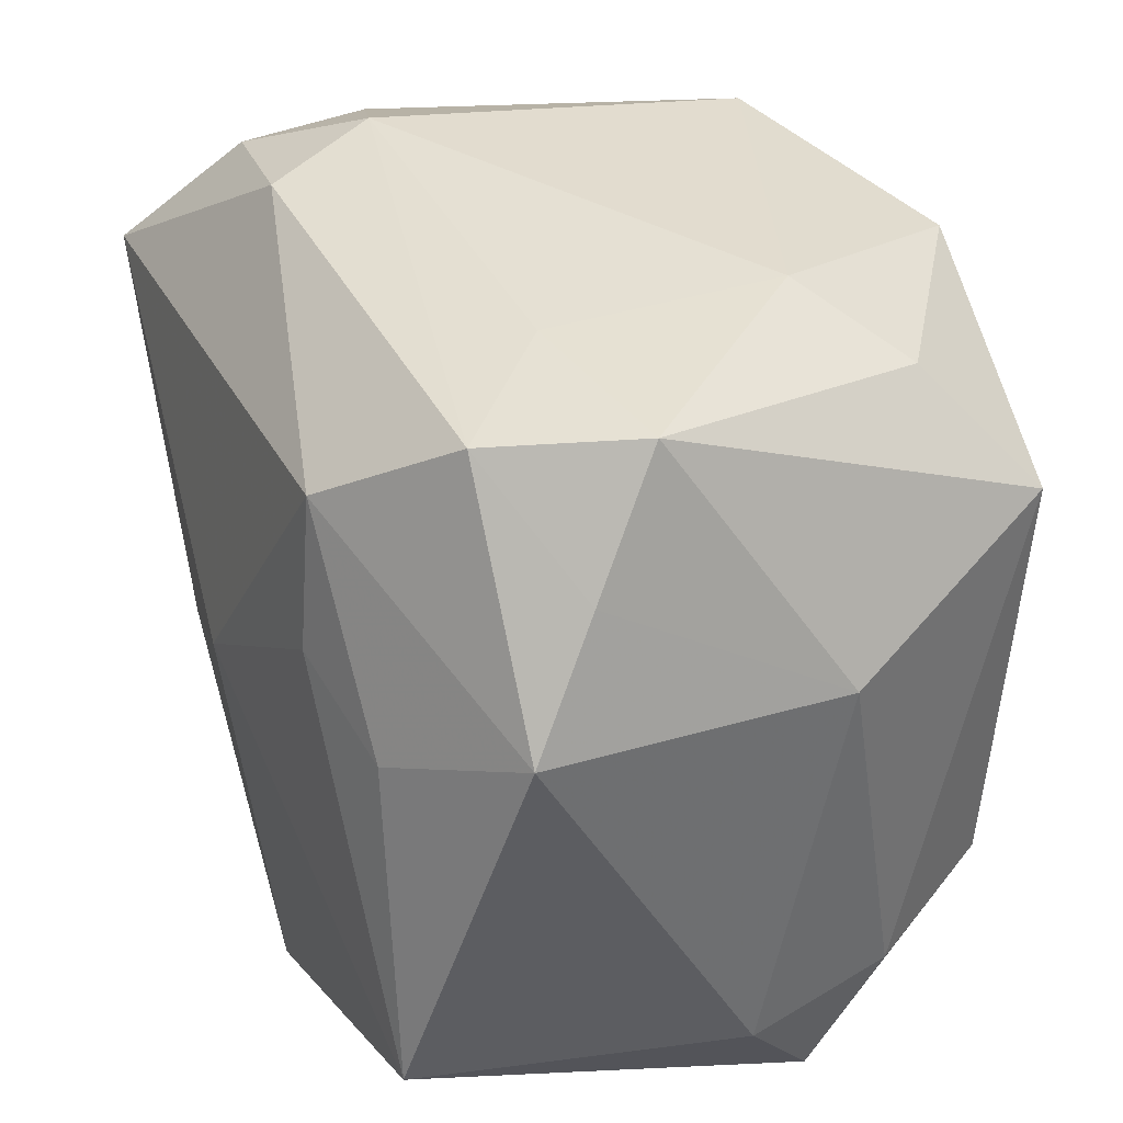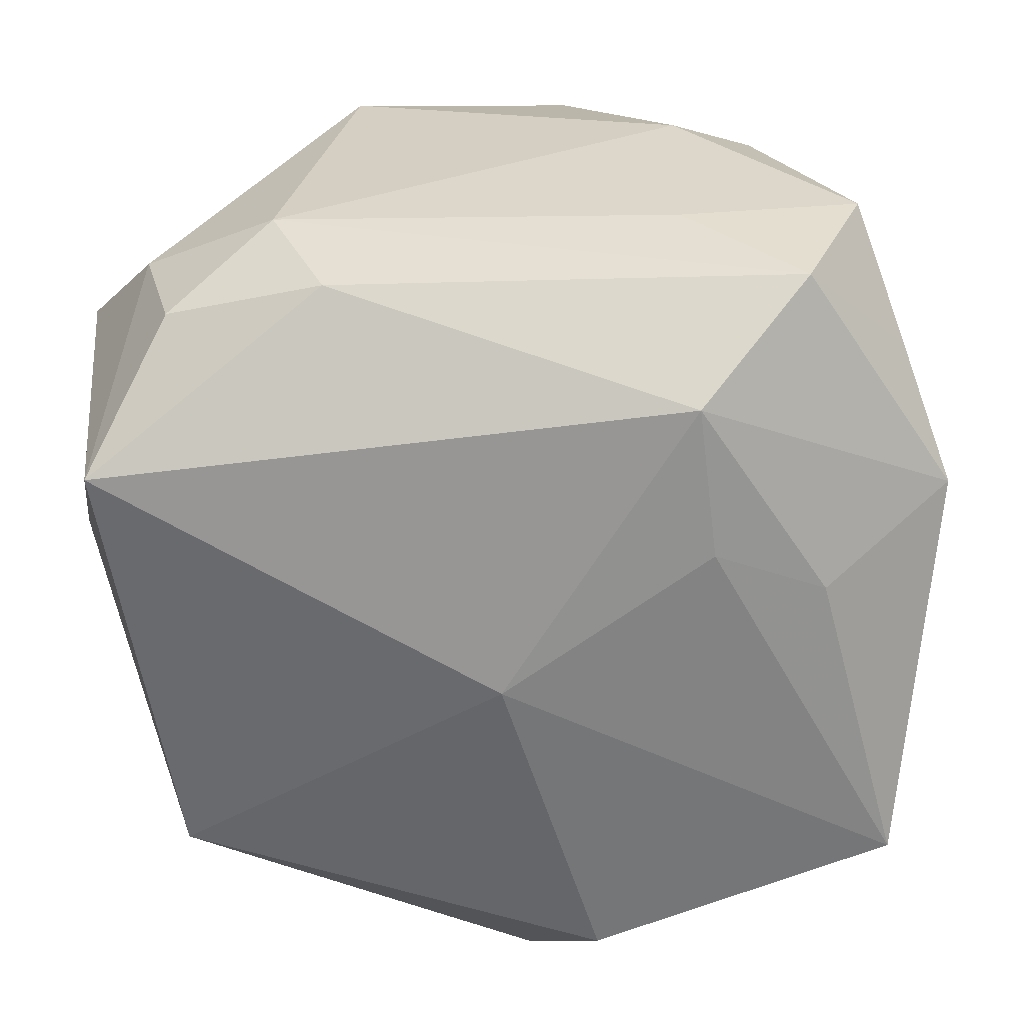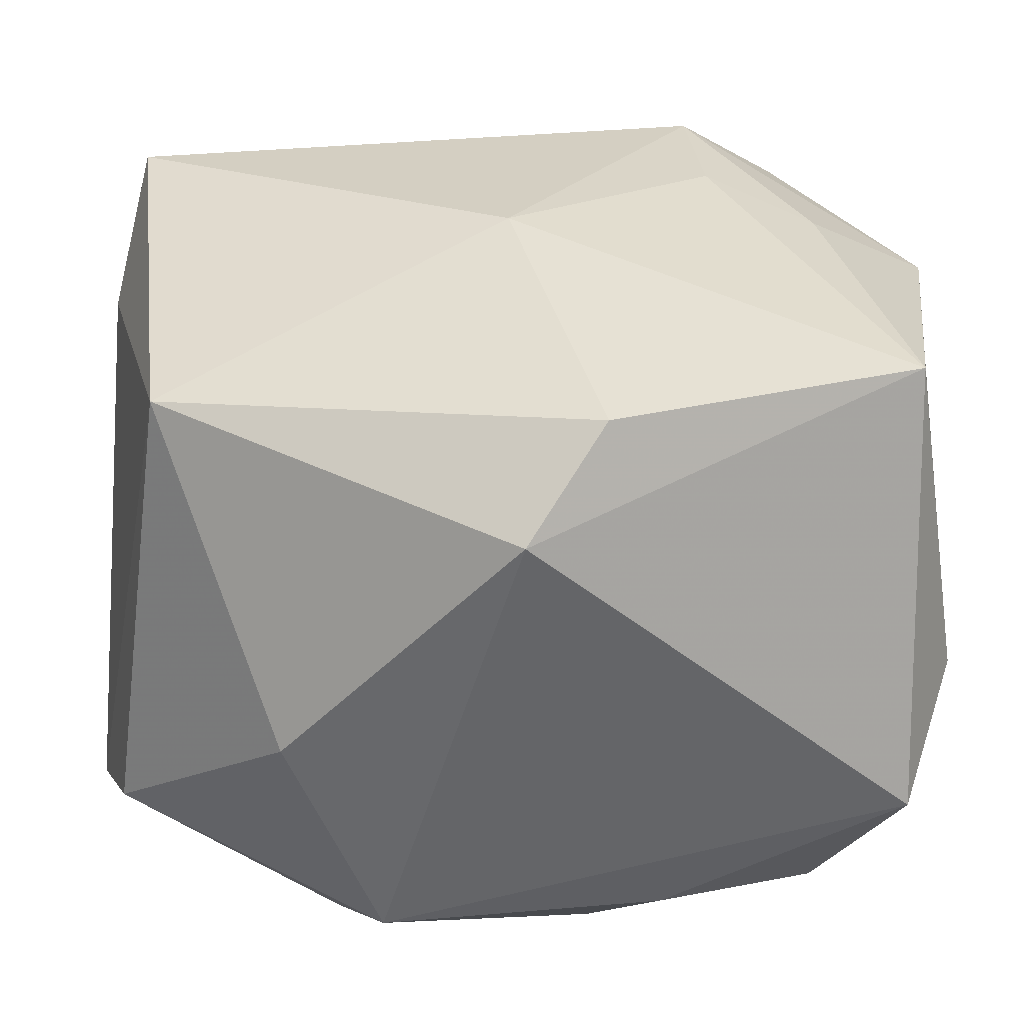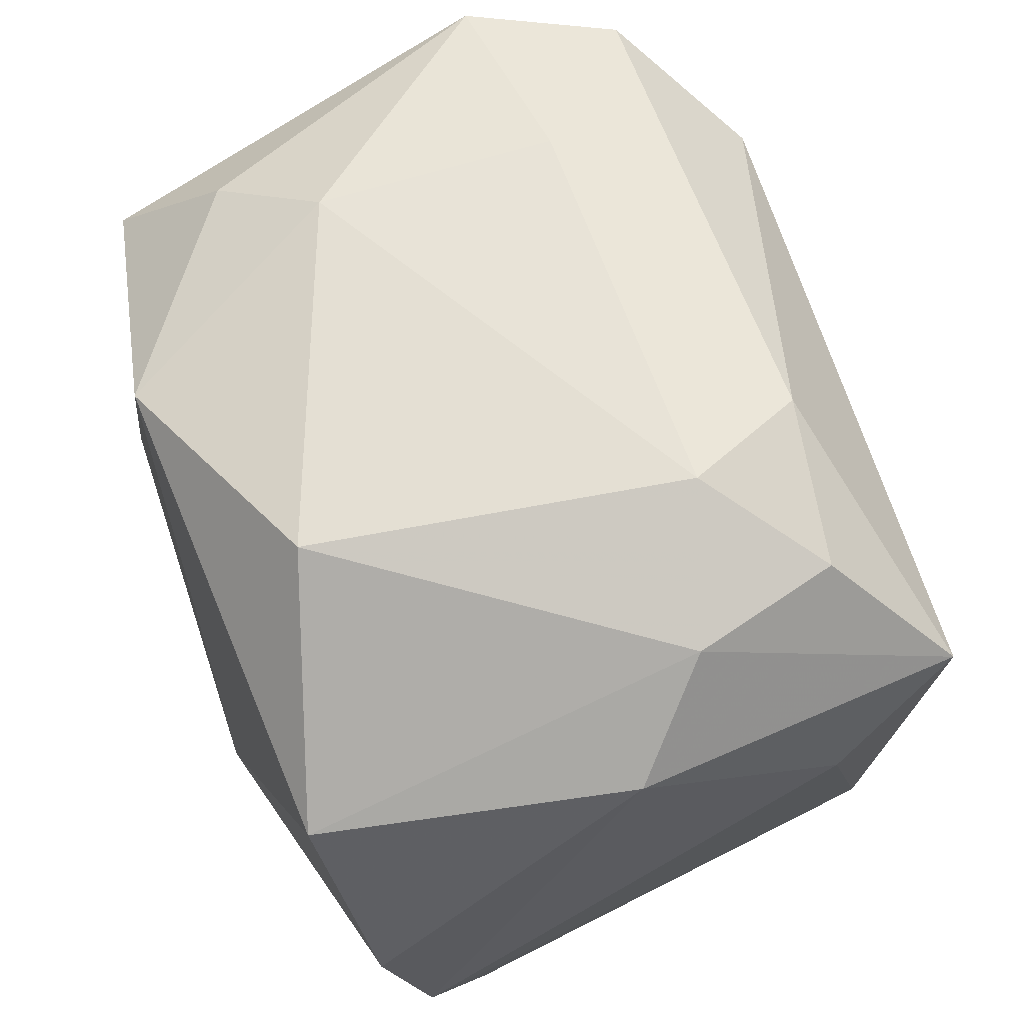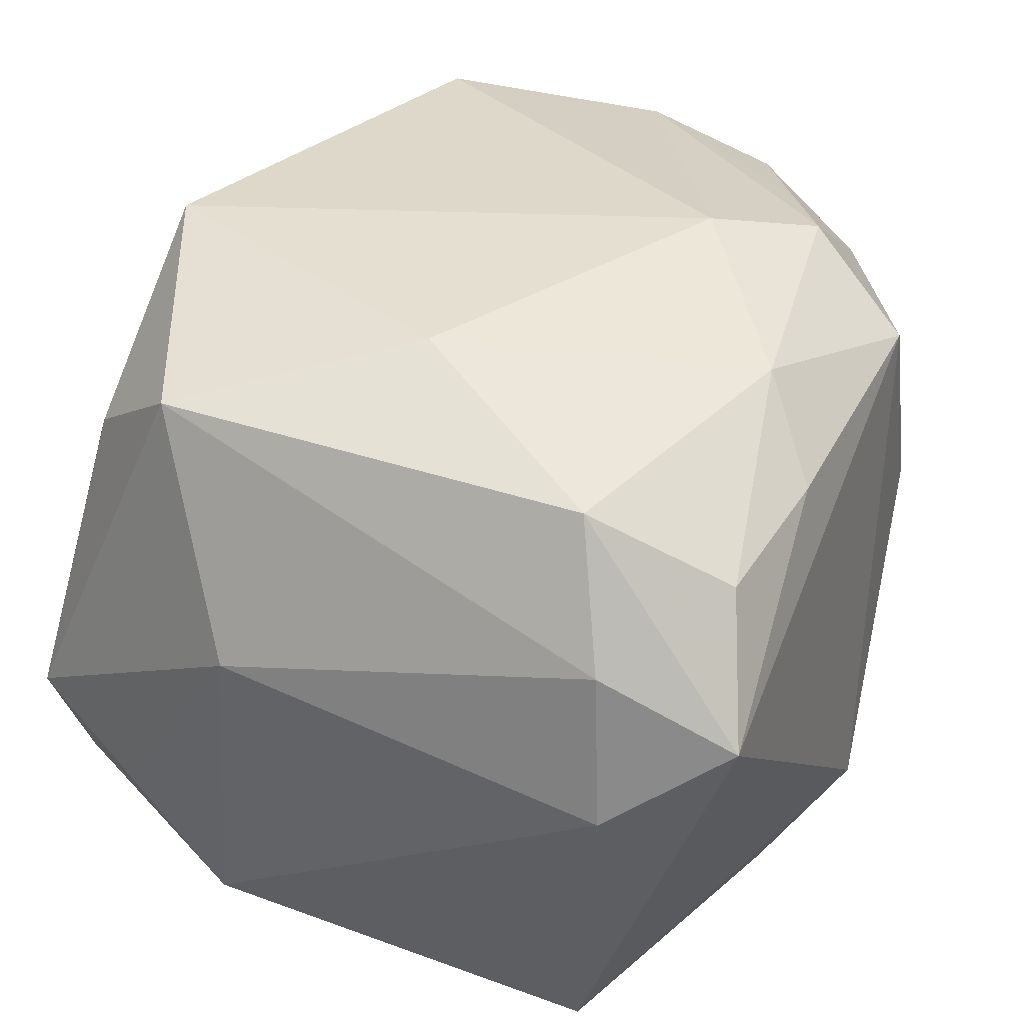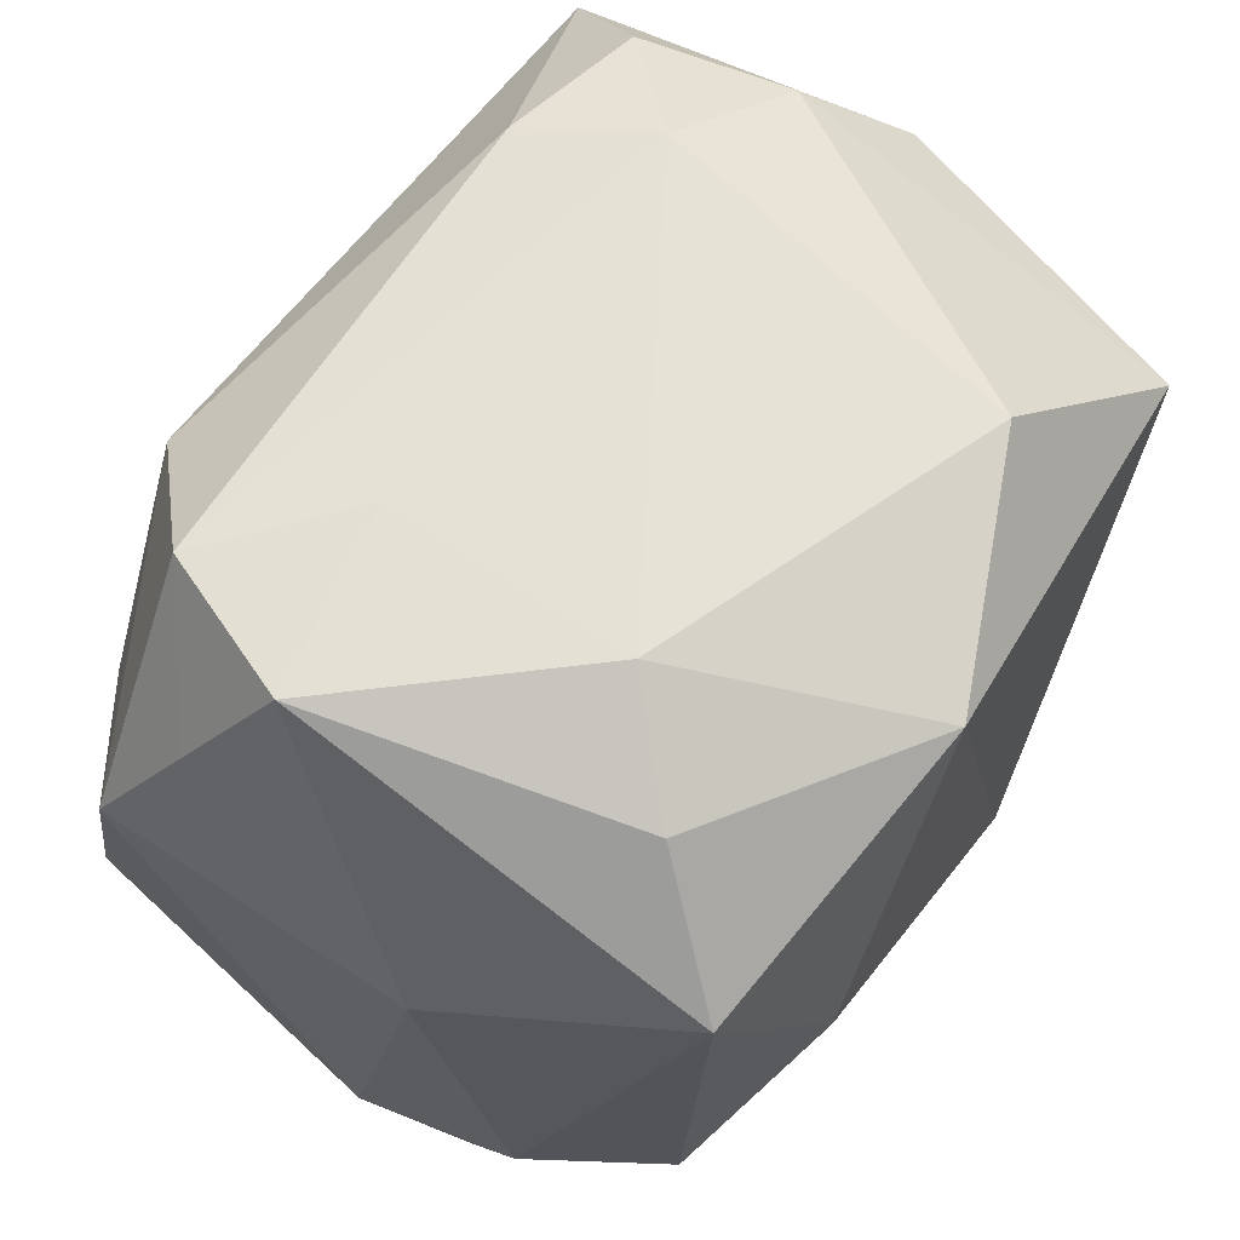
<metadata>
{"format":"obj","ext":"obj","renderer":"f3d","projection":"perspective","resolution":1024,"background":"white","views":[{"elev":37.3,"azim":-114.3,"up":"+Y"},{"elev":-58.9,"azim":-178.4,"up":"+Z"},{"elev":-54.3,"azim":179.0,"up":"+Y"},{"elev":62.0,"azim":70.6,"up":"+Y"},{"elev":36.2,"azim":-69.6,"up":"+Z"},{"elev":64.0,"azim":-57.2,"up":"+Y"}]}
</metadata>
<code>
v -0.01471 0.03232 0.0108
v 0.01921 0.03282 -0.008511
v 0.001326 -9.452e-05 -0.03002
v -0.03369 -0.02024 0.01233
v -0.02512 -0.02858 0.01725
v 0.03051 0.02735 -0.004767
v 0.03391 0.01837 -0.02553
v 0.03036 0.01603 0.02694
v 0.01373 0.03072 0.0215
v -0.02396 0.03131 -0.0182
v -0.005398 0.02706 0.02946
v 0.008188 -0.01604 0.02946
v -0.02213 0.02734 0.01771
v 0.03368 -0.02325 0.01403
v -0.02904 0.03202 -0.006526
v 0.02751 0.0284 -0.01654
v 0.03671 0.01979 0.001862
v -0.0124 -0.03078 0.01854
v -0.03207 -0.03139 0.006695
v -0.01484 0.02393 -0.02667
v 0.02937 -0.01912 -0.02369
v 0.01527 -0.02385 0.02649
v 0.0146 0.03147 -0.01834
v -0.03592 -0.02142 -0.0004803
v -0.03592 0.01077 0.006418
v -0.03592 0.01236 -0.01869
v -0.0001467 -0.03429 -0.021
v -0.01418 0.03244 -0.008753
v 0.01101 -0.03272 0.01966
v -0.02848 0.01805 0.02545
v 0.02591 -0.01836 0.02345
v -0.006554 -0.02575 0.02523
v 0.03634 -0.002442 0.02382
v -0.02812 -0.01715 0.0234
v -0.0252 0.006926 -0.0261
v -0.01602 0.01148 -0.02813
v -0.006267 -0.02798 -0.02841
v 0.03609 0.0088 -0.01581
v -0.01786 -0.0005357 0.02928
v 0.01896 -0.0329 0.0004951
v -0.03133 -0.01865 -0.02757
v -0.03256 0.02206 -0.01271
v 0.03692 -0.01358 0.01992
f 41 27 19
f 3 7 21
f 34 32 39
f 39 32 12
f 19 27 29
f 24 41 19
f 41 24 26
f 26 24 25
f 15 25 30
f 30 34 39
f 16 23 2
f 7 23 16
f 37 41 3
f 3 21 37
f 27 41 37
f 37 21 27
f 43 21 38
f 38 21 7
f 38 17 43
f 7 17 38
f 5 34 19
f 32 34 5
f 8 12 33
f 43 17 33
f 33 17 8
f 14 21 43
f 22 12 32
f 32 29 22
f 22 33 12
f 22 14 43
f 29 14 22
f 25 24 4
f 4 30 25
f 34 30 4
f 19 34 4
f 4 24 19
f 42 25 15
f 42 26 25
f 20 7 3
f 20 23 7
f 8 9 11
f 11 30 39
f 39 12 11
f 11 12 8
f 6 17 7
f 7 16 6
f 6 16 2
f 2 9 6
f 6 9 8
f 8 17 6
f 18 29 32
f 32 5 18
f 19 29 18
f 18 5 19
f 27 21 40
f 21 14 40
f 40 29 27
f 40 14 29
f 43 33 31
f 31 22 43
f 33 22 31
f 41 26 35
f 26 20 35
f 3 41 36
f 36 20 3
f 41 35 36
f 36 35 20
f 26 42 10
f 10 20 26
f 10 42 15
f 23 20 10
f 15 28 10
f 2 23 10
f 10 28 2
f 15 30 13
f 30 11 13
f 15 13 1
f 1 13 11
f 1 11 9
f 1 28 15
f 1 9 2
f 2 28 1

</code>
